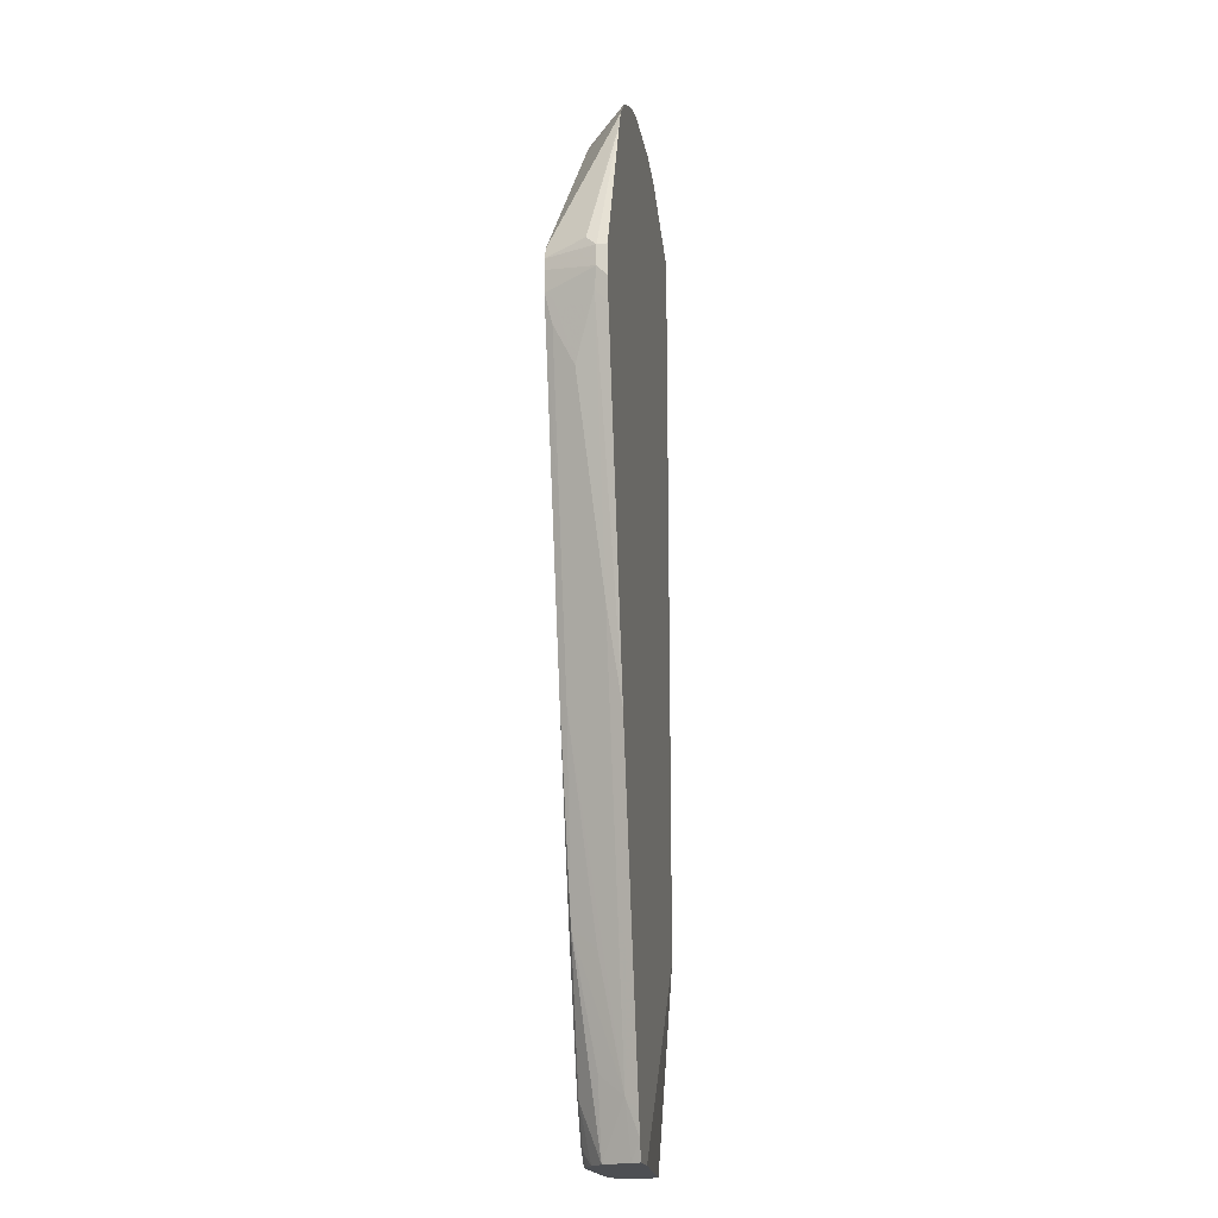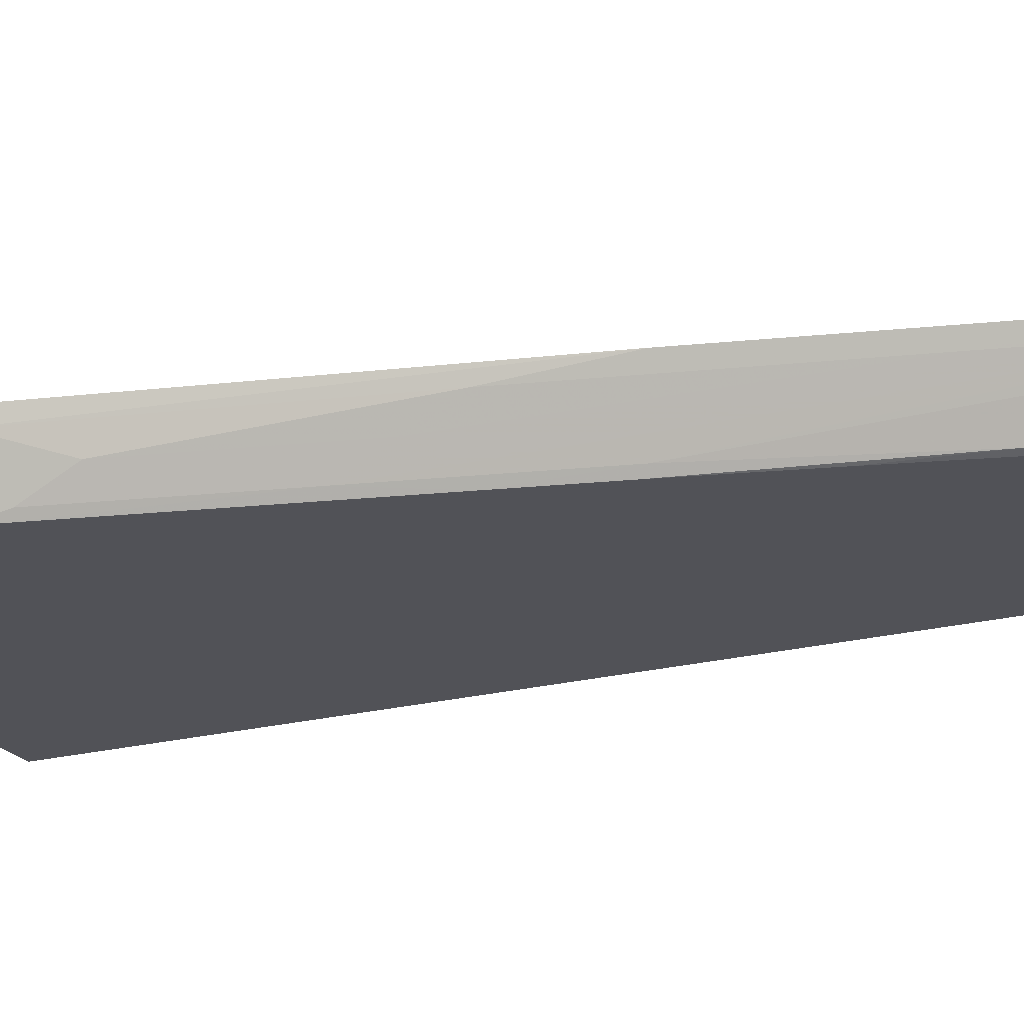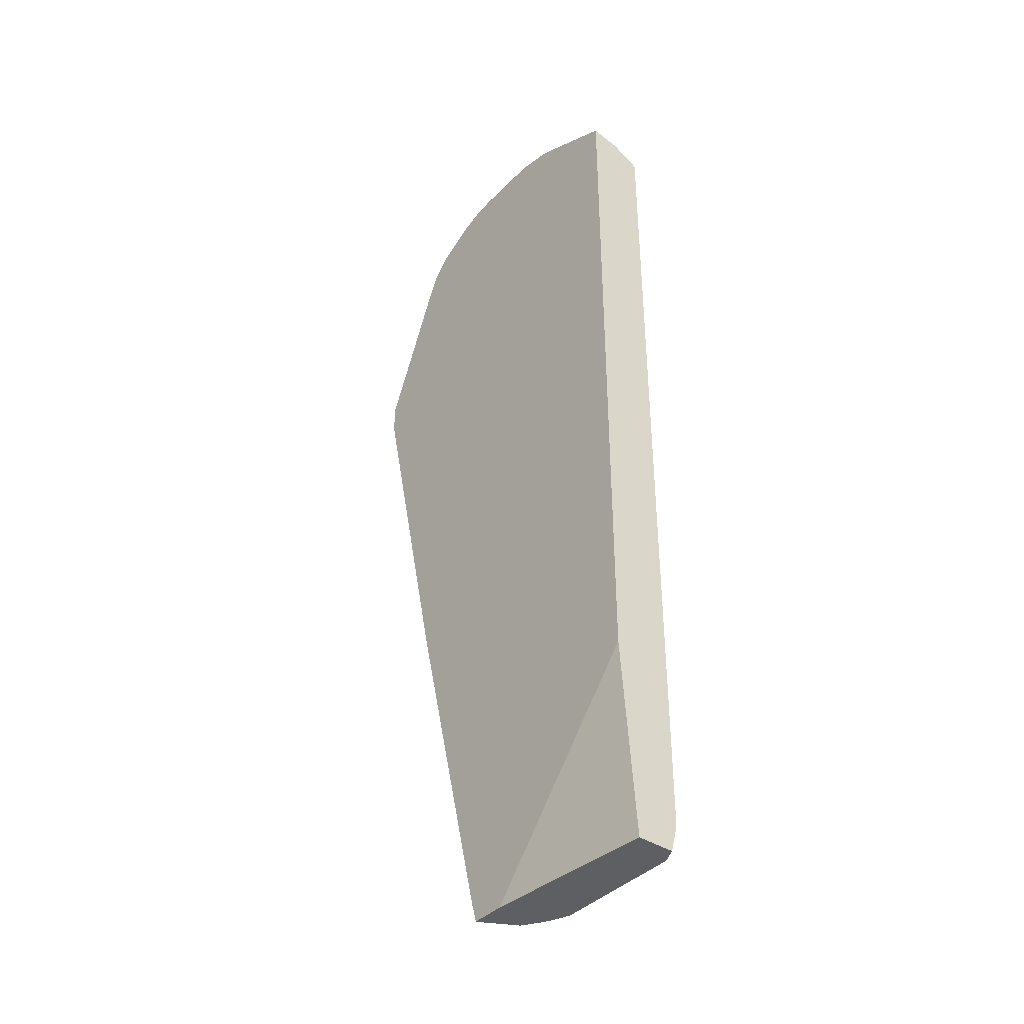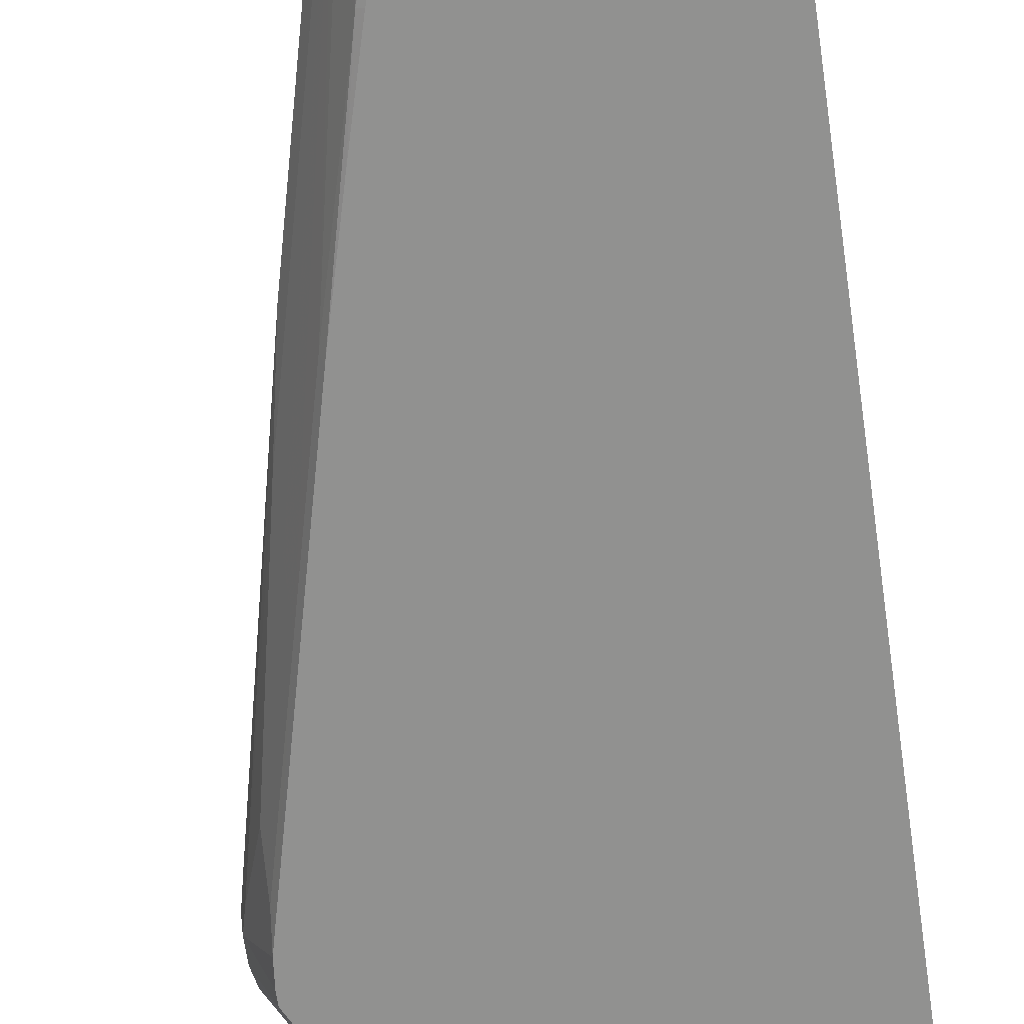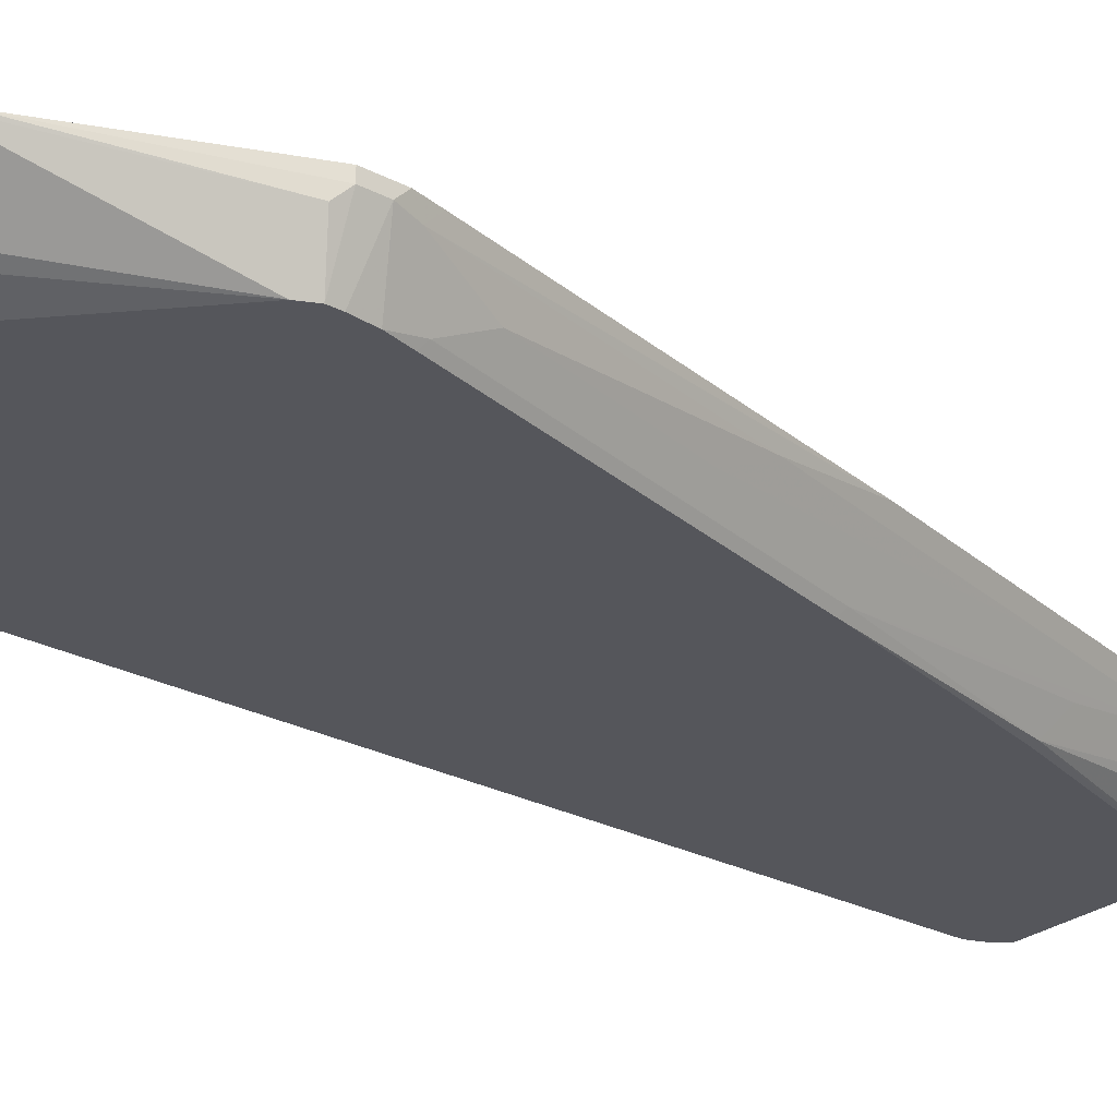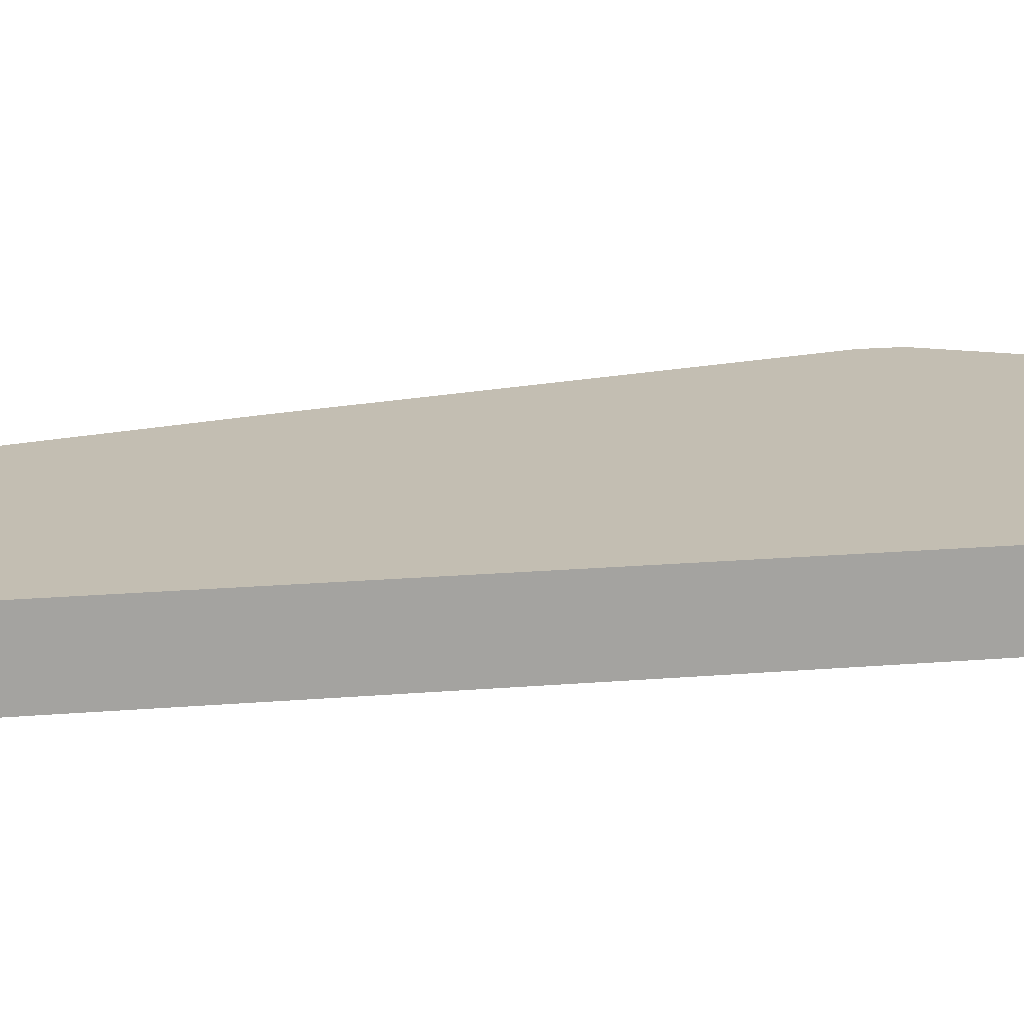
<metadata>
{"format":"obj","ext":"obj","renderer":"f3d","projection":"perspective","resolution":1024,"background":"white","views":[{"elev":-17.7,"azim":-80.8,"up":"+Y"},{"elev":-21.5,"azim":-65.5,"up":"+Z"},{"elev":-39.7,"azim":51.1,"up":"+Y"},{"elev":-65.9,"azim":8.2,"up":"+Z"},{"elev":-26.3,"azim":-129.5,"up":"+Z"},{"elev":17.3,"azim":80.2,"up":"+Z"}]}
</metadata>
<code>
v 0.08144 0.542 -0.07278
v 0.08144 0.5371 -0.1033
v -0.01083 0.5882 -0.07278
v 0.08144 -0.2029 -0.07278
v 0.08144 0.5219 -0.1334
v -0.03446 0.5852 -0.08952
v -0.0512 0.5981 -0.07278
v -0.09506 -0.4057 -0.07278
v 0.08144 -0.4057 -0.08756
v 0.05076 0.5219 -0.1334
v -0.05511 0.5646 -0.1102
v 0.08144 -0.3781 -0.1334
v -0.1377 0.5852 -0.08952
v -0.1249 0.5981 -0.07278
v -0.1298 -0.4057 -0.07278
v 0.08144 -0.4057 -0.1261
v -0.1446 0.5371 -0.1239
v -0.1515 0.5508 -0.117
v -0.1377 0.5646 -0.1102
v -0.1222 0.5181 -0.1334
v 0.07918 -0.3842 -0.1334
v -0.1704 0.568 -0.09296
v -0.1702 0.5882 -0.07278
v -0.1515 0.5921 -0.07574
v -0.1494 0.5947 -0.07278
v -0.1302 -0.4057 -0.07291
v -0.1303 -0.4056 -0.07278
v 0.06577 -0.4057 -0.1334
v 0.0714 -0.3998 -0.1334
v 0.07155 -0.3996 -0.1334
v 0.074 -0.3963 -0.1334
v -0.1364 0.5129 -0.1334
v -0.1484 0.5078 -0.1334
v -0.1678 0.5371 -0.1188
v -0.1704 0.5474 -0.1136
v -0.2115 0.5675 -0.07278
v -0.1258 -0.4057 -0.08169
v -0.1361 -0.3858 -0.07278
v -0.0656 -0.4057 -0.1334
v -0.2823 0.3856 -0.1334
v -0.1885 0.5163 -0.1188
v -0.2014 0.5474 -0.09296
v -0.2066 0.5577 -0.08263
v -0.191 0.5267 -0.1136
v -0.2321 0.5464 -0.07278
v -0.1102 -0.4057 -0.1102
v -0.1394 -0.3511 -0.08521
v -0.1422 -0.3621 -0.07278
v -0.08265 -0.4057 -0.1267
v -0.08265 -0.3924 -0.1317
v -0.08035 -0.3901 -0.1334
v -0.286 0.3781 -0.1334
v -0.3047 0.3821 -0.09296
v -0.2415 0.5276 -0.07278
v -0.1033 -0.3511 -0.1317
v -0.09142 -0.4057 -0.1223
v -0.1308 -0.3305 -0.1102
v -0.1515 -0.2065 -0.1308
v -0.1601 -0.2271 -0.1059
v -0.1628 -0.2795 -0.07278
v -0.1807 -0.1859 -0.08521
v -0.2427 0.1032 -0.1059
v -0.2427 0.1446 -0.1265
v -0.2014 -0.02061 -0.1265
v -0.101 -0.3489 -0.1334
v -0.2892 0.3718 -0.1334
v -0.3098 0.3718 -0.08263
v -0.3098 0.3718 -0.07278
v -0.1986 -0.01511 -0.1334
v -0.1702 -0.1206 -0.1334
v -0.1463 -0.2065 -0.1334
v -0.2248 -0.03161 -0.07278
v -0.2427 0.06202 -0.08521
v -0.284 0.2684 -0.1059
v -0.284 0.3098 -0.1265
v -0.2813 0.3153 -0.1334
v -0.2399 0.1501 -0.1334
v -0.2193 0.06752 -0.1334
v -0.2892 0.3606 -0.1334
v -0.3098 0.3511 -0.08263
v -0.3098 0.3413 -0.07278
v -0.3047 0.3181 -0.07278
v -0.3047 0.3304 -0.08521
v -0.2892 0.3304 -0.1239
v -0.2871 0.3389 -0.1334
f 40 53 45
f 46 55 56
f 40 45 44
f 40 44 41
f 42 44 45
f 40 52 53
f 42 45 43
f 45 53 54
f 47 59 58
f 46 57 58
f 46 58 55
f 47 58 57
f 47 48 60
f 47 60 61
f 39 50 51
f 47 61 62
f 47 62 63
f 46 47 57
f 39 49 50
f 33 40 34
f 37 47 46
f 17 34 18
f 47 63 64
f 18 35 19
f 18 34 35
f 22 35 36
f 22 36 23
f 23 25 24
f 26 27 38
f 26 38 37
f 34 41 44
f 34 44 35
f 34 40 41
f 35 42 43
f 35 43 36
f 35 44 42
f 36 43 45
f 37 38 47
f 38 48 47
f 47 64 59
f 66 79 80
f 50 55 65
f 64 78 69
f 66 80 67
f 67 80 81
f 67 81 68
f 72 82 83
f 72 83 73
f 73 83 74
f 74 83 80
f 74 80 84
f 74 84 75
f 75 84 85
f 75 85 76
f 79 85 80
f 80 85 84
f 80 83 81
f 81 83 82
f 17 33 34
f 63 78 64
f 49 56 50
f 63 77 78
f 63 75 76
f 50 65 51
f 50 56 55
f 52 66 53
f 53 66 67
f 53 67 54
f 54 67 68
f 55 58 65
f 58 64 69
f 58 69 70
f 58 70 71
f 58 71 65
f 60 72 73
f 60 73 61
f 61 73 62
f 62 73 74
f 62 74 75
f 62 75 63
f 63 76 77
f 17 32 33
f 58 59 64
f 16 31 21
f 1 12 5
f 1 5 2
f 2 5 3
f 3 6 7
f 3 5 6
f 4 8 9
f 5 10 19
f 5 19 11
f 5 11 6
f 5 12 21
f 5 21 31
f 5 31 30
f 5 30 29
f 5 29 28
f 5 28 39
f 5 39 51
f 5 51 65
f 1 16 12
f 5 65 71
f 1 9 16
f 1 8 4
f 1 2 3
f 1 3 7
f 1 7 14
f 1 14 25
f 1 25 23
f 1 23 36
f 1 36 45
f 1 45 54
f 1 54 68
f 1 81 82
f 1 82 72
f 1 72 60
f 1 60 48
f 1 48 38
f 1 38 27
f 1 27 15
f 1 15 8
f 1 4 9
f 5 71 70
f 1 68 81
f 5 69 78
f 8 39 28
f 8 28 16
f 8 16 9
f 10 17 18
f 10 18 19
f 10 20 17
f 12 16 21
f 13 22 23
f 8 49 39
f 13 23 24
f 13 25 14
f 13 19 35
f 13 35 22
f 15 27 26
f 16 28 29
f 16 29 30
f 16 30 31
f 5 70 69
f 13 24 25
f 8 56 49
f 17 20 32
f 8 37 46
f 5 78 77
f 8 46 56
f 5 77 76
f 5 76 85
f 5 79 66
f 5 66 52
f 5 52 40
f 5 40 33
f 5 33 32
f 5 85 79
f 5 20 10
f 6 11 19
f 8 26 37
f 6 19 13
f 6 13 14
f 6 14 7
f 5 32 20
f 8 15 26

</code>
